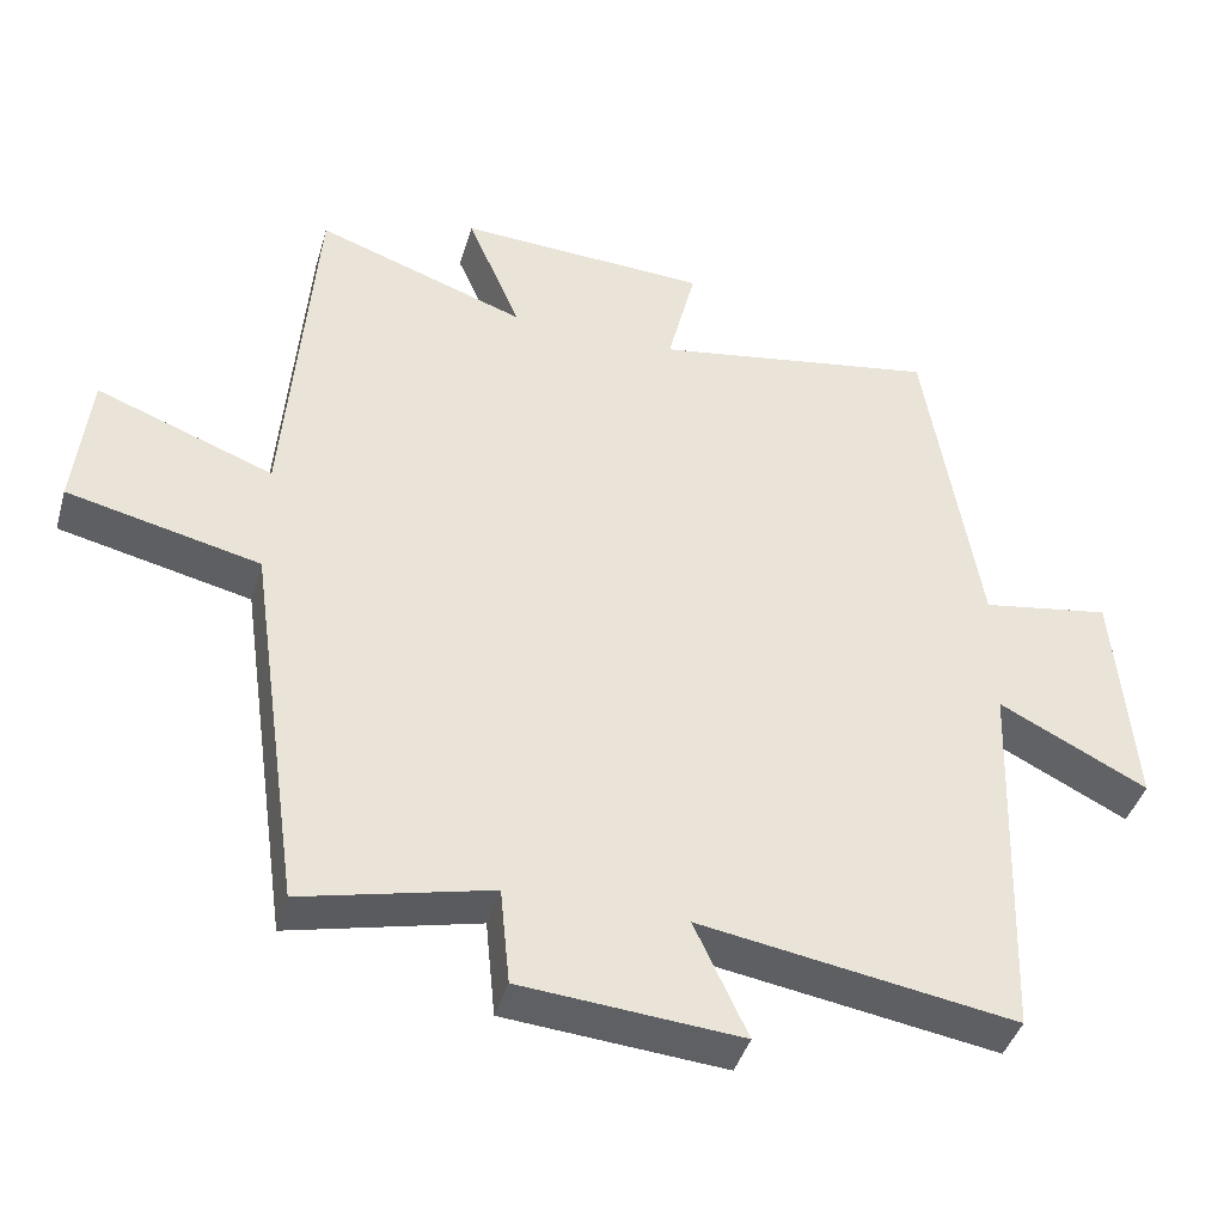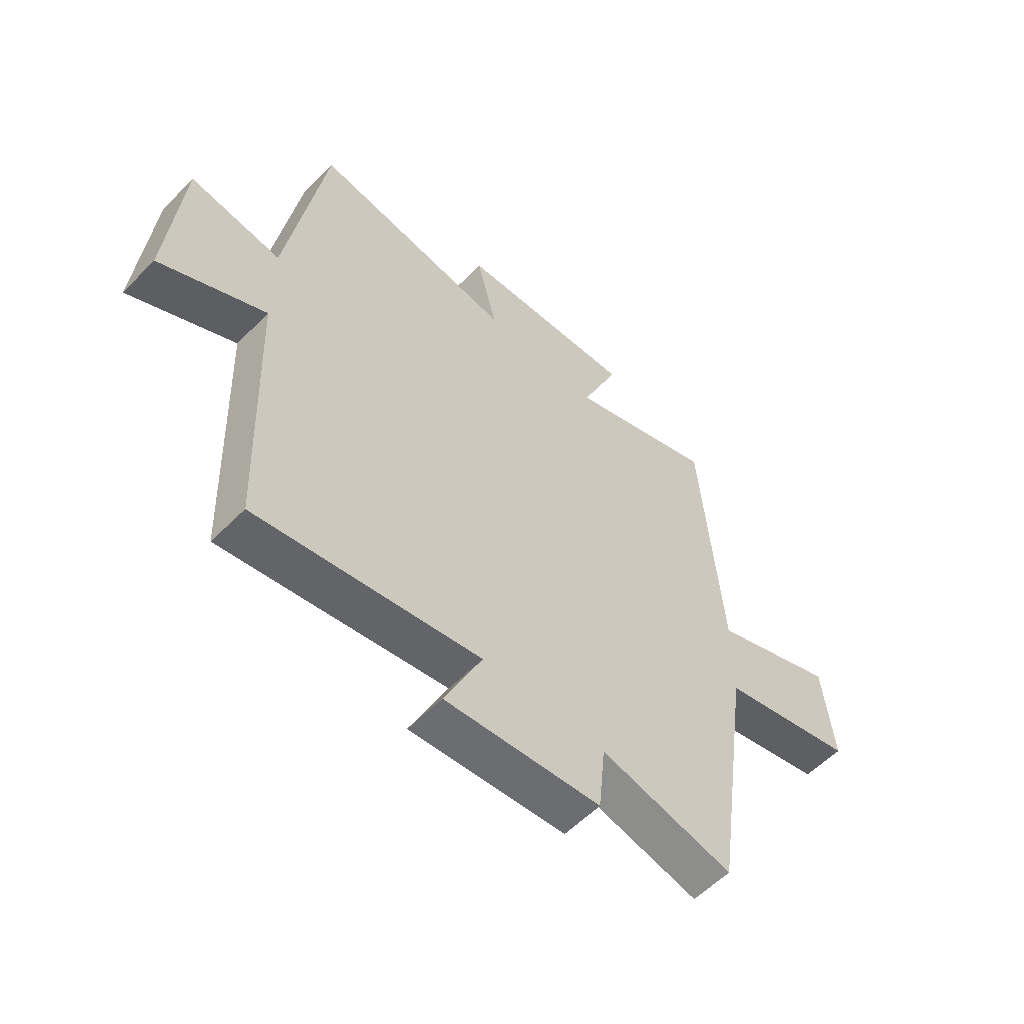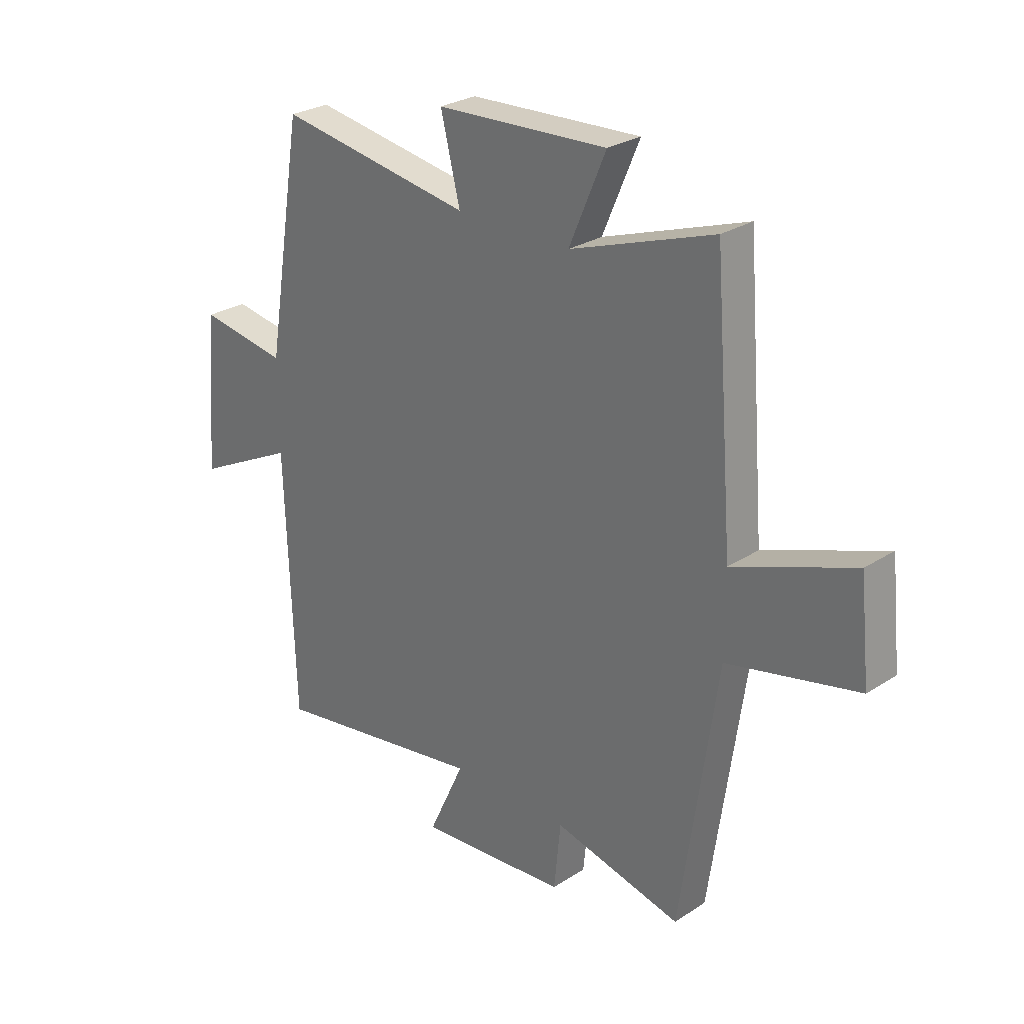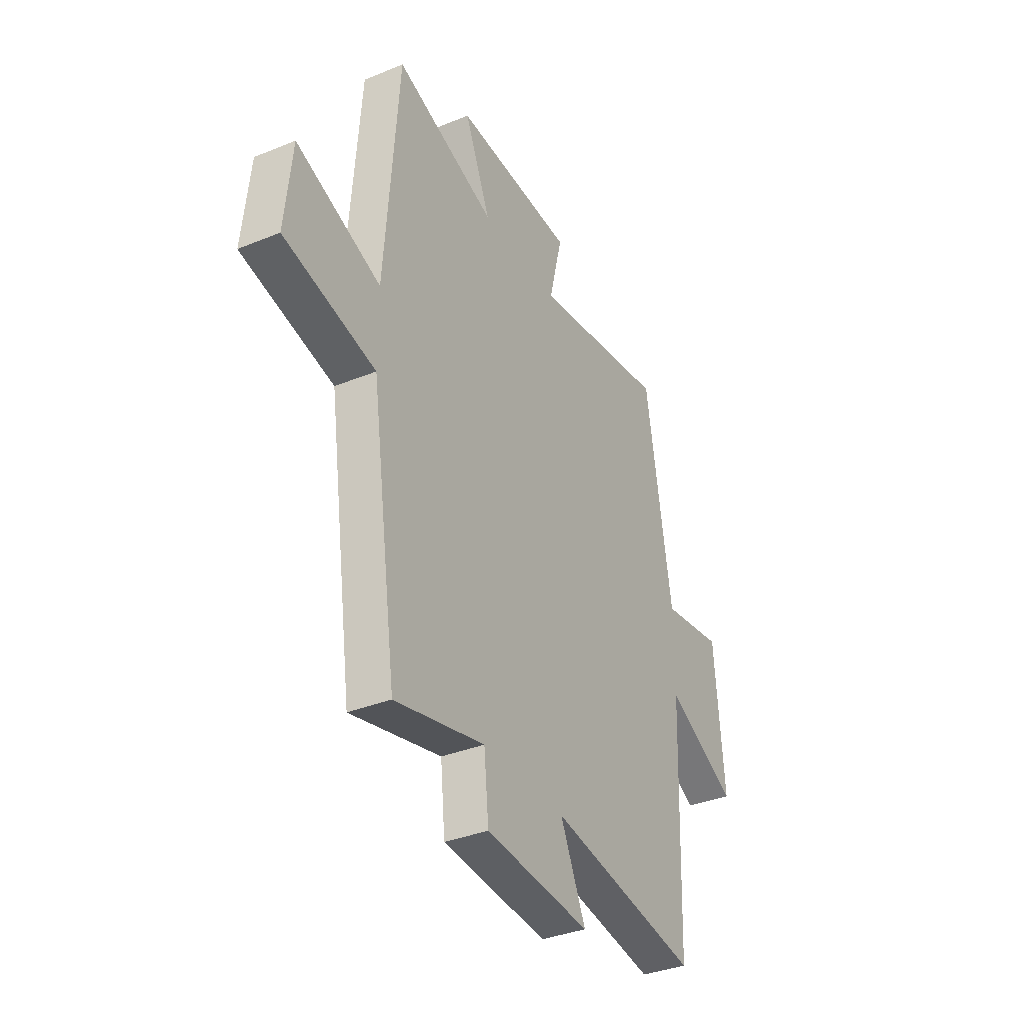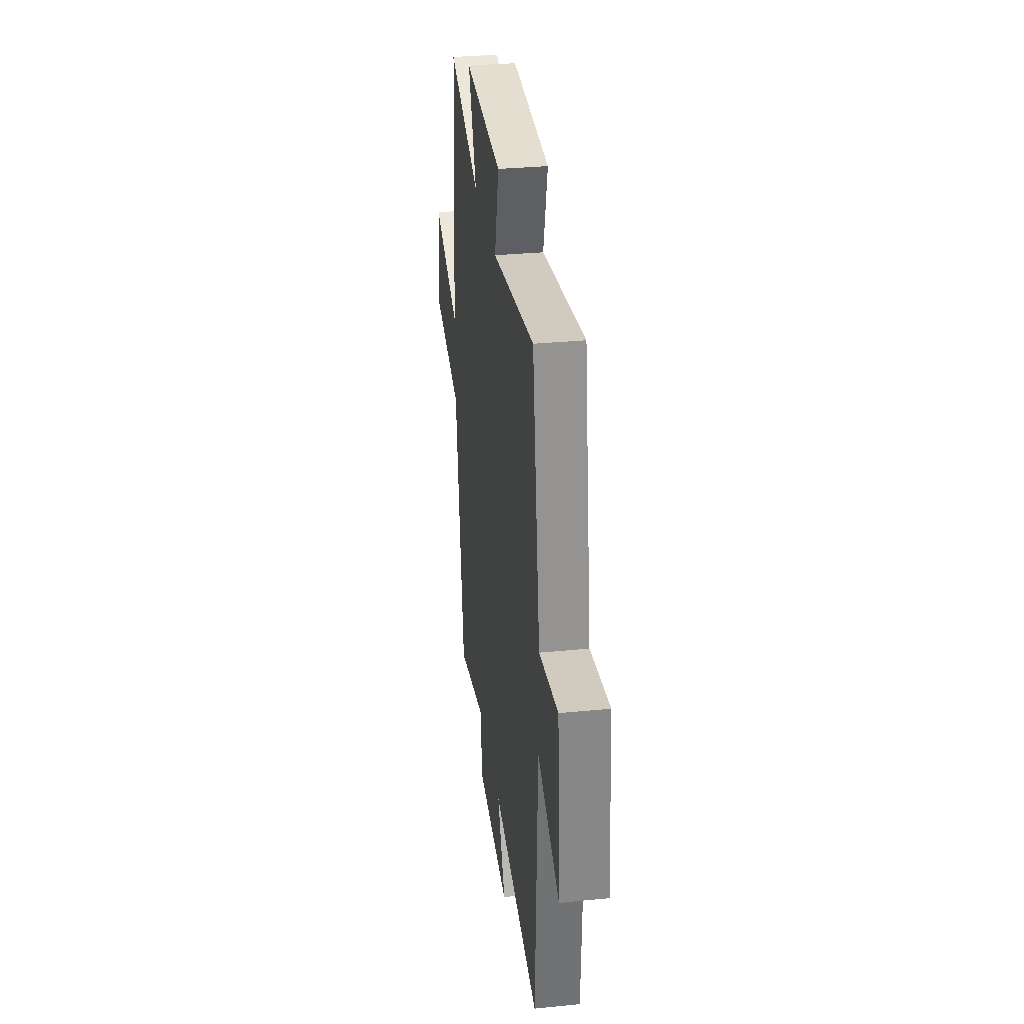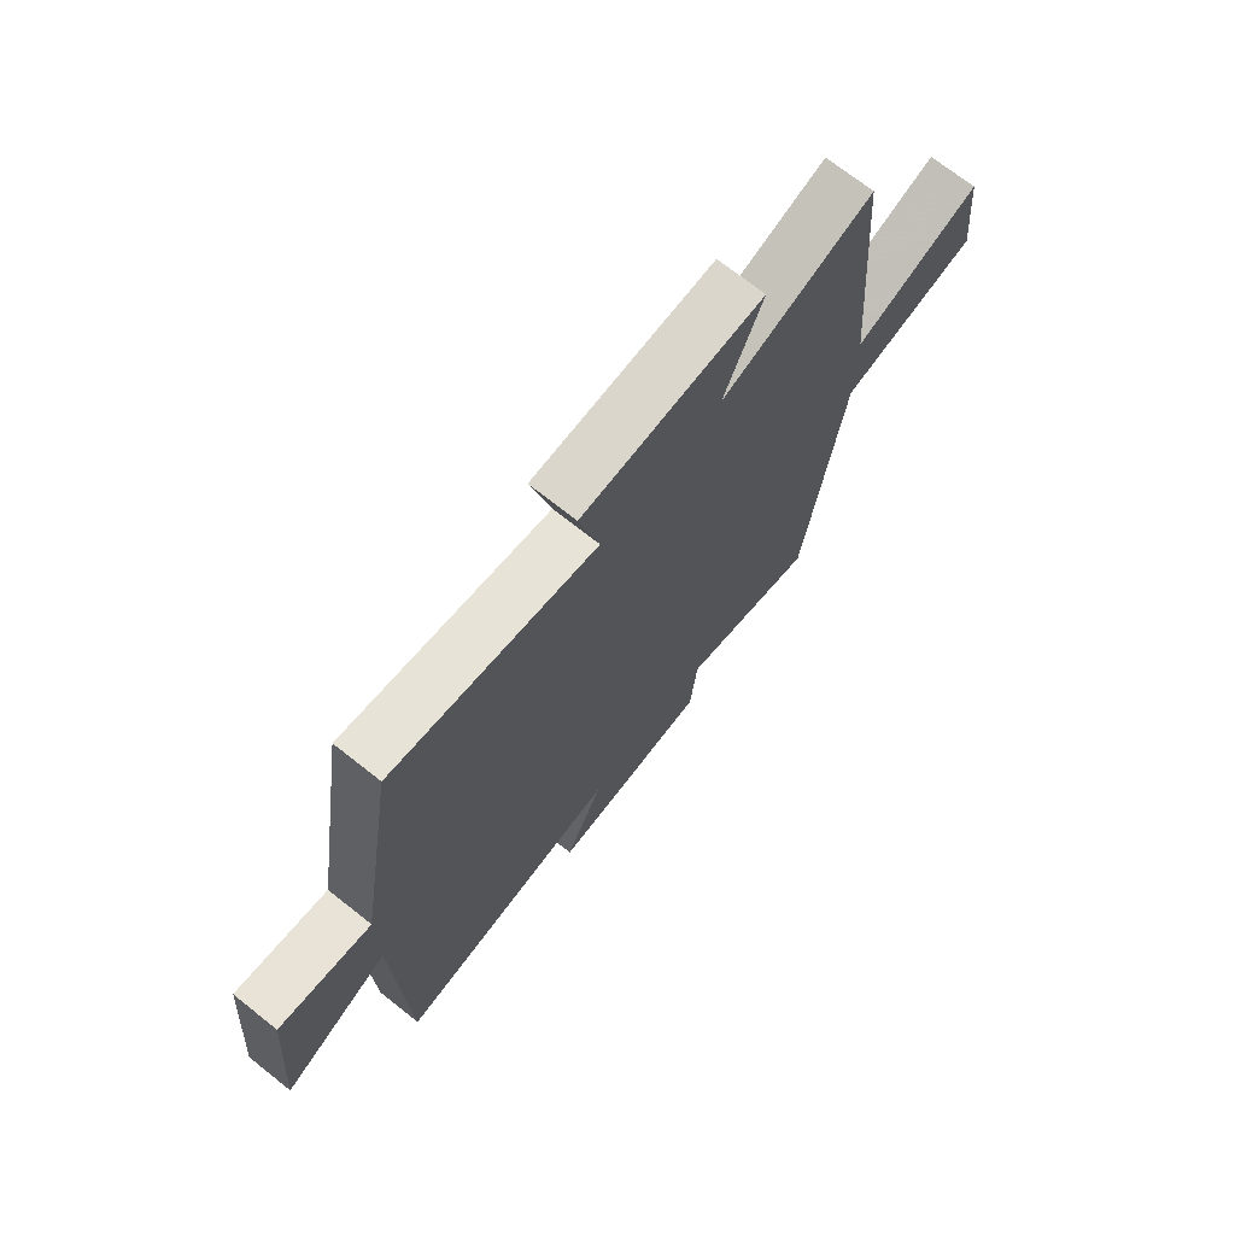
<metadata>
{"format":"obj","ext":"obj","renderer":"f3d","projection":"perspective","resolution":1024,"background":"white","views":[{"elev":-41.7,"azim":164.1,"up":"+Z"},{"elev":-57.0,"azim":-43.7,"up":"+Z"},{"elev":27.2,"azim":45.1,"up":"+Z"},{"elev":-35.6,"azim":118.3,"up":"+Z"},{"elev":32.9,"azim":-97.8,"up":"+Z"},{"elev":71.0,"azim":-51.6,"up":"+Z"}]}
</metadata>
<code>
v -0.482 0.07 -0.568
v -0.5 0.07 -0.058
v -0.699 0.07 -0.158
v -0.673 0.07 0.148
v -0.5 0.07 0.12
v -0.428 0.07 0.563
v -0.047 0.07 0.5
v -0.085 0.07 0.653
v 0.251 0.07 0.669
v 0.179 0.07 0.5
v 0.461 0.07 0.598
v 0.5 0.07 0.104
v 0.737 0.07 0.193
v 0.757 0.07 0.003
v 0.5 0.07 -0.056
v 0.428 0.07 -0.56
v 0.176 0.07 -0.5
v 0.163 0.07 -0.63
v -0.131 0.07 -0.654
v -0.06 0.07 -0.5
v -0.482 0 -0.568
v -0.5 0 -0.058
v -0.699 0 -0.158
v -0.673 0 0.148
v -0.5 0 0.12
v -0.428 0 0.563
v -0.047 0 0.5
v -0.085 0 0.653
v 0.251 0 0.669
v 0.179 0 0.5
v 0.461 0 0.598
v 0.5 0 0.104
v 0.737 0 0.193
v 0.757 0 0.003
v 0.5 0 -0.056
v 0.428 0 -0.56
v 0.176 0 -0.5
v 0.163 0 -0.63
v -0.131 0 -0.654
v -0.06 0 -0.5
f 17 18 19 20
f 15 16 17
f 15 17 20
f 12 13 14 15
f 10 11 12 15
f 10 15 20 1
f 7 8 9 10
f 5 6 7
f 5 7 10 1
f 2 3 4 5
f 1 2 5
f 40 39 38 37
f 37 36 35
f 40 37 35
f 35 34 33 32
f 35 32 31 30
f 21 40 35 30
f 30 29 28 27
f 27 26 25
f 21 30 27 25
f 25 24 23 22
f 25 22 21
f 1 21 22 2
f 2 22 23 3
f 3 23 24 4
f 4 24 25 5
f 5 25 26 6
f 6 26 27 7
f 7 27 28 8
f 8 28 29 9
f 9 29 30 10
f 10 30 31 11
f 11 31 32 12
f 12 32 33 13
f 13 33 34 14
f 14 34 35 15
f 15 35 36 16
f 16 36 37 17
f 17 37 38 18
f 18 38 39 19
f 19 39 40 20
f 20 40 21 1

</code>
